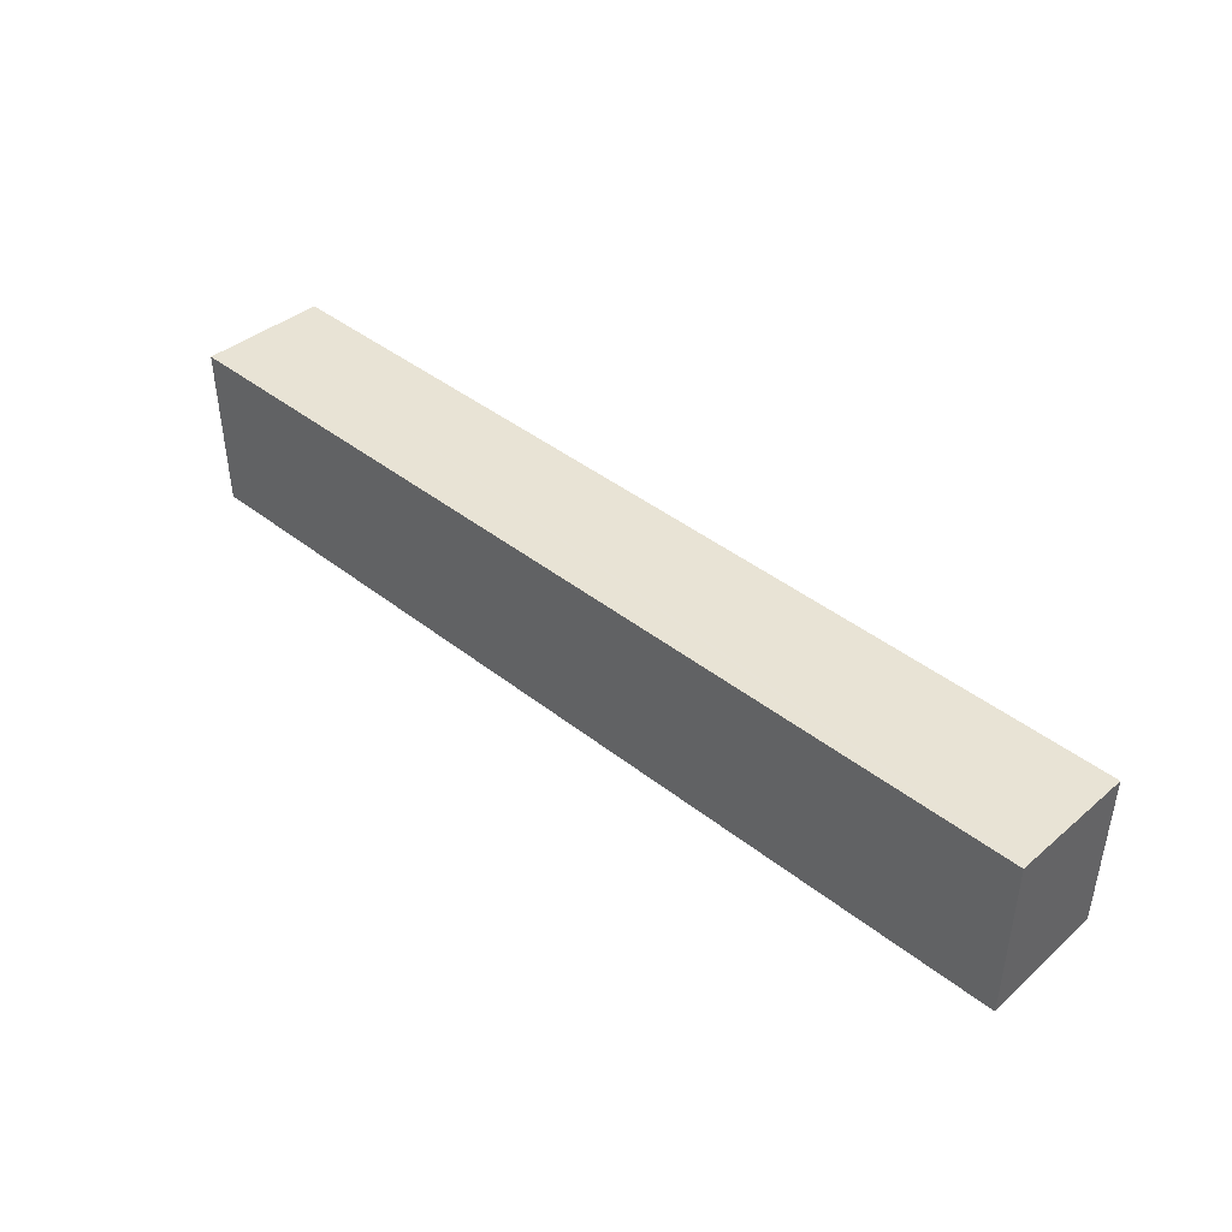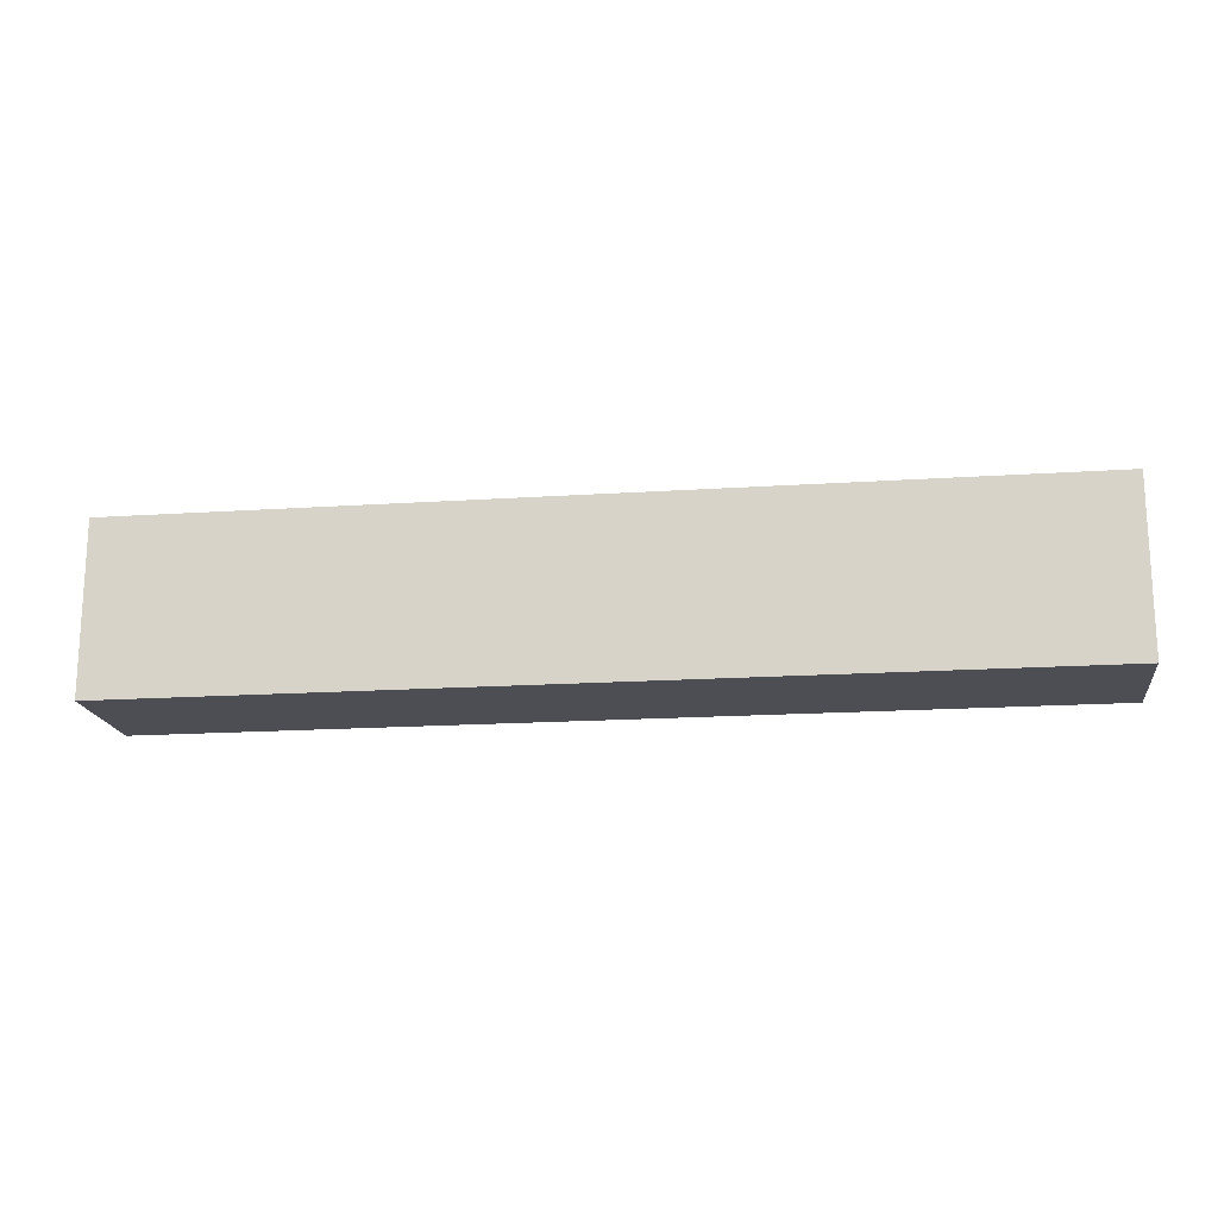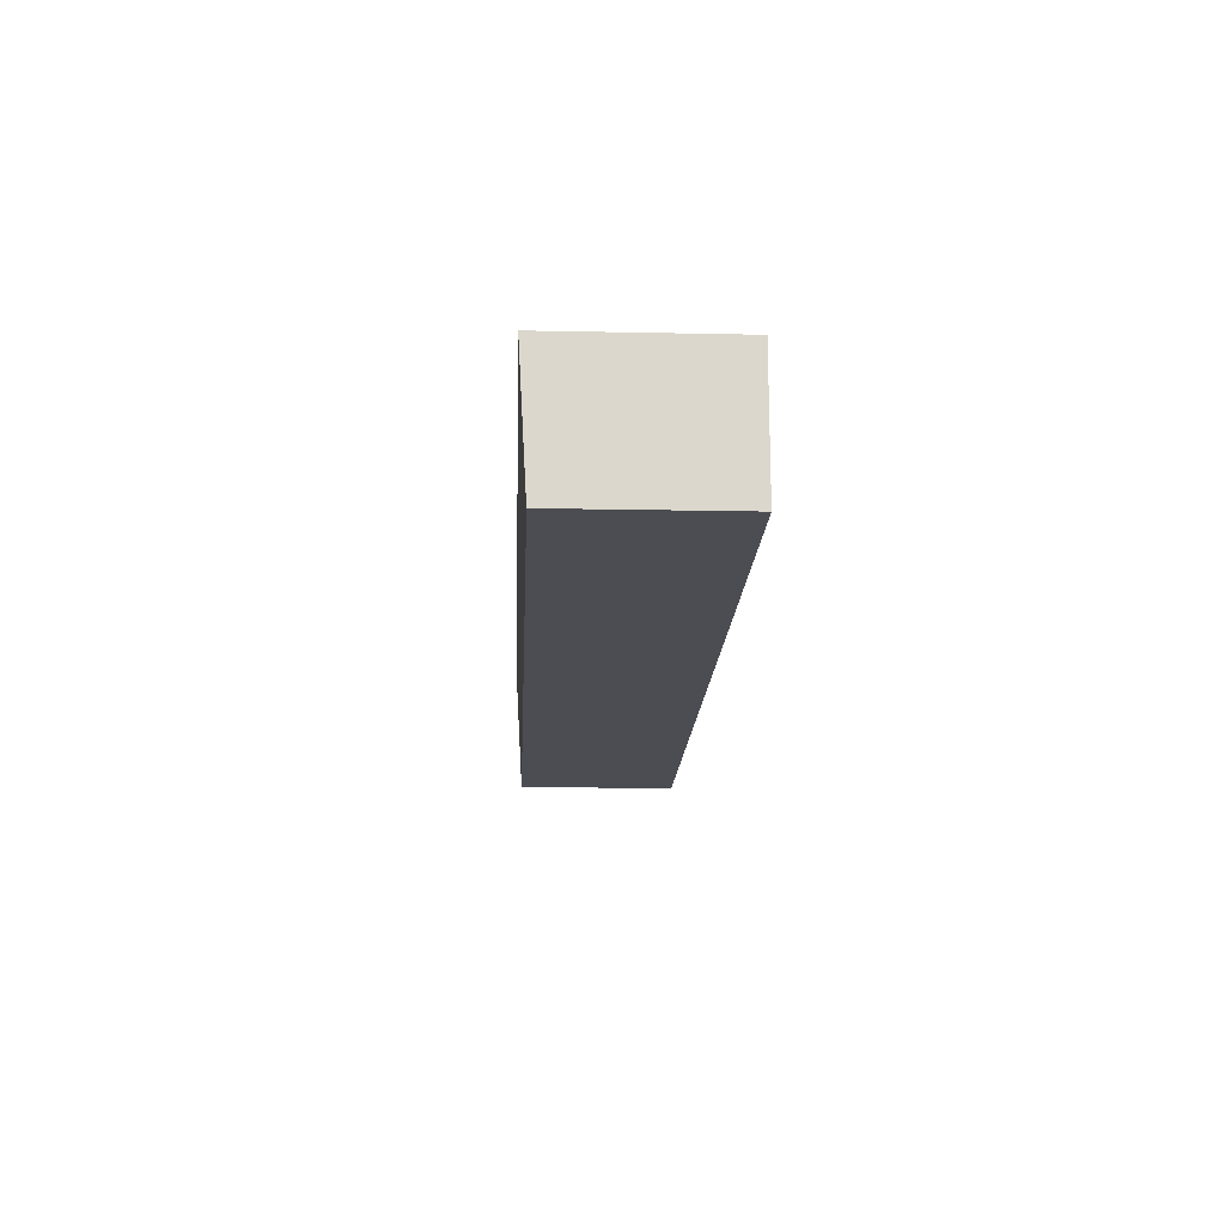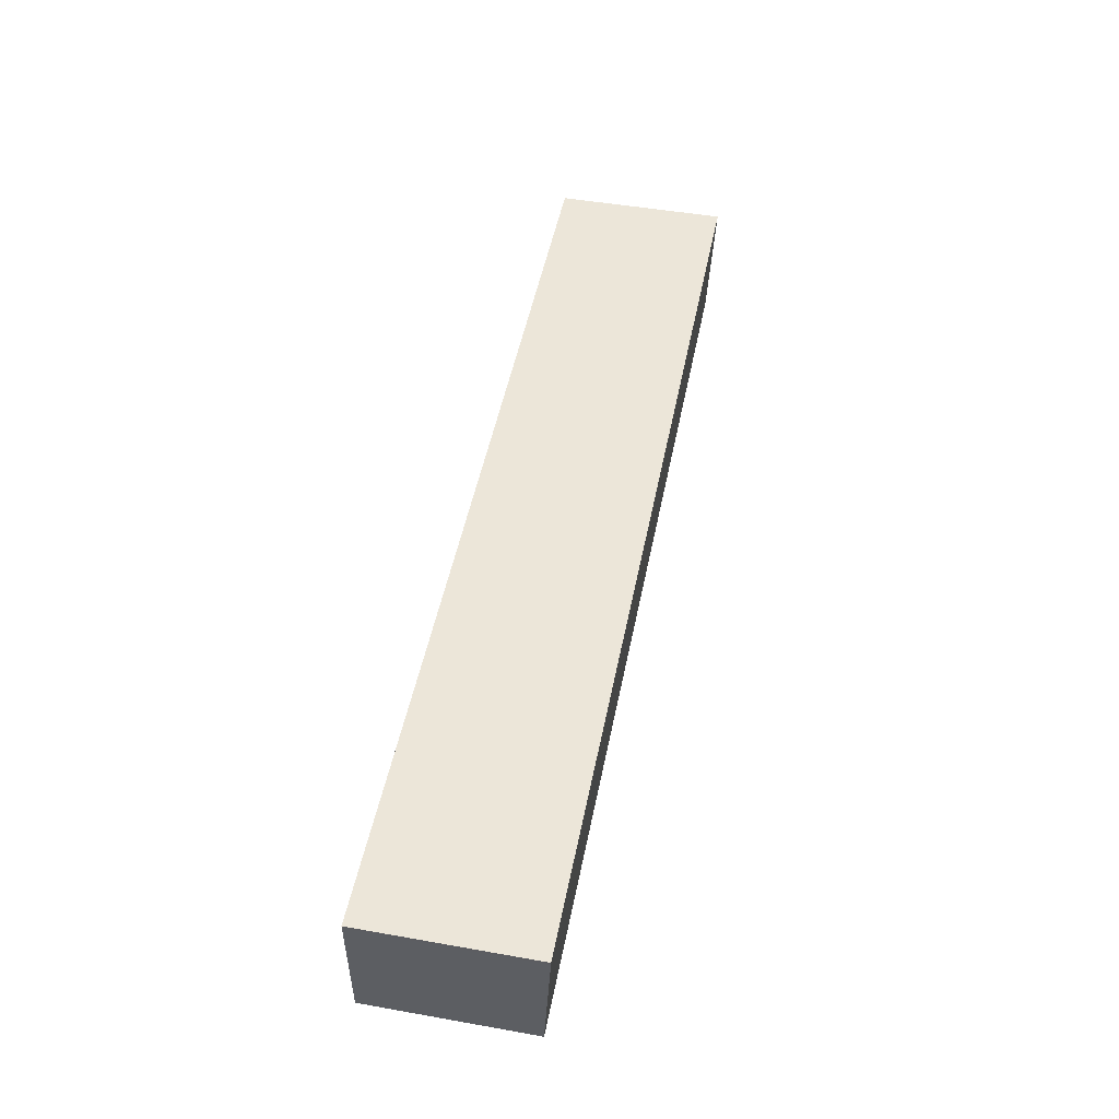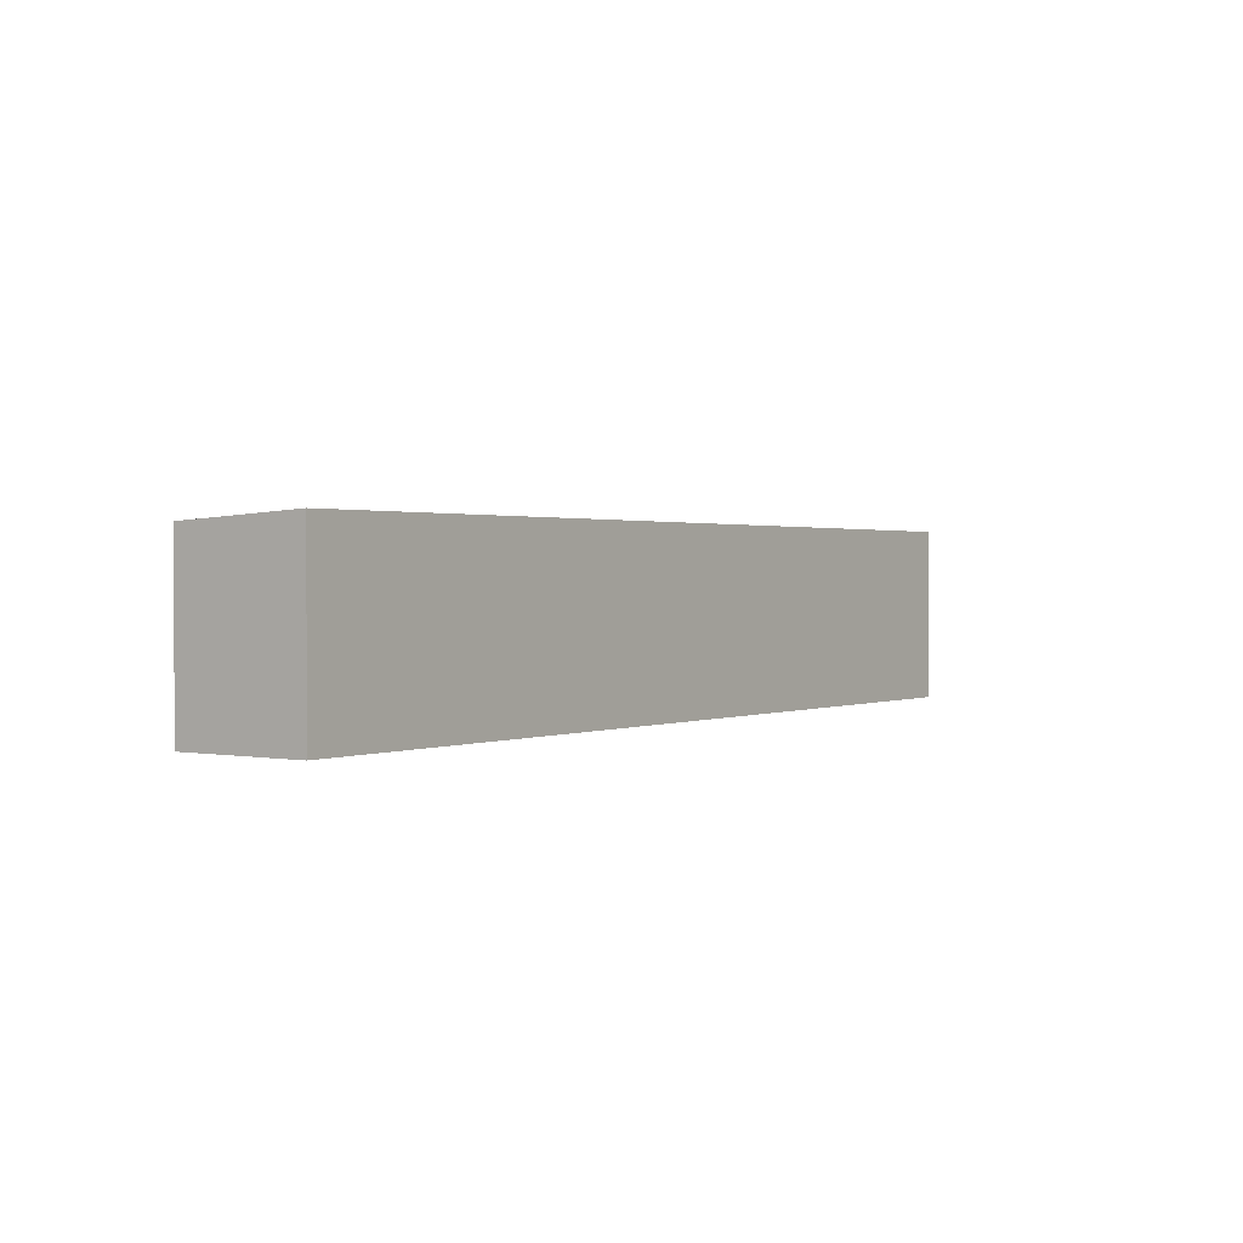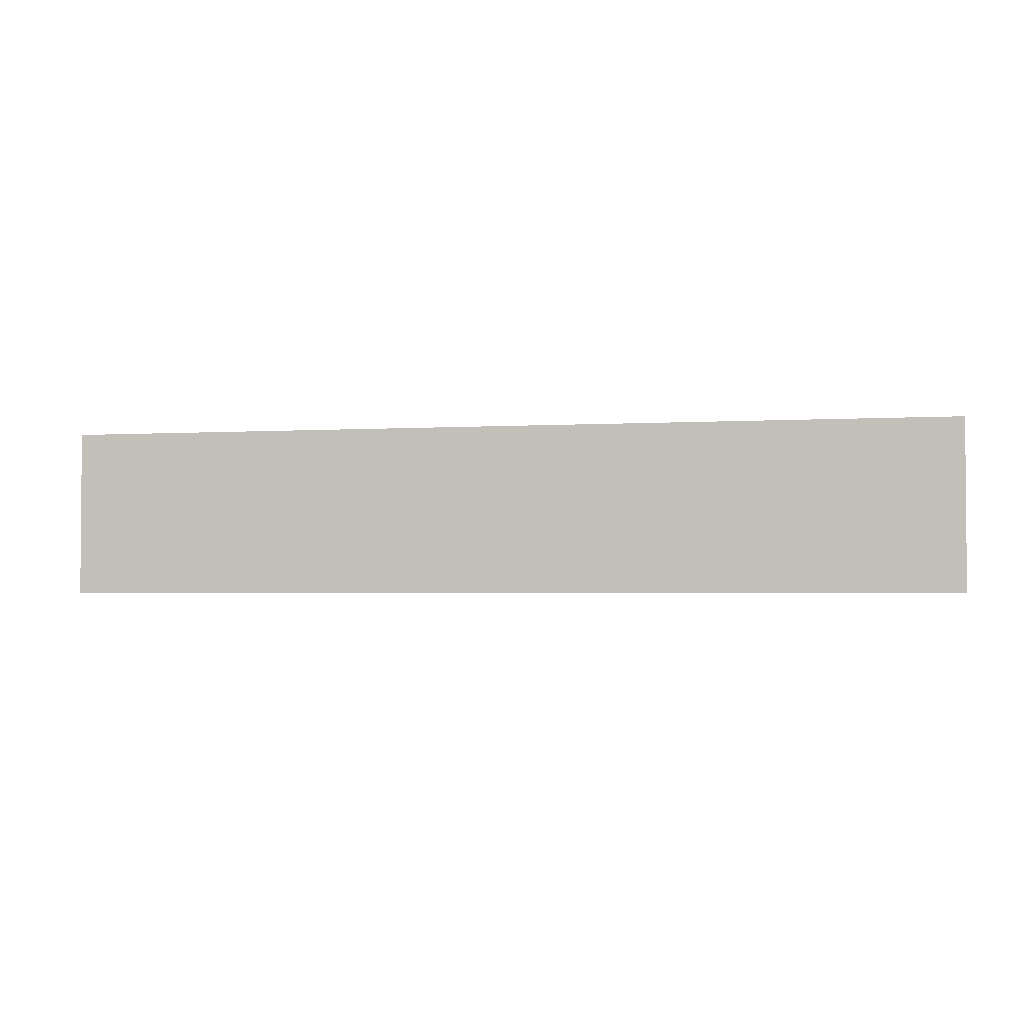
<metadata>
{"format":"obj","ext":"obj","renderer":"f3d","projection":"perspective","resolution":1024,"background":"white","views":[{"elev":42.8,"azim":44.6,"up":"+Y"},{"elev":-17.4,"azim":9.2,"up":"+Y"},{"elev":-14.6,"azim":-92.6,"up":"+Z"},{"elev":47.9,"azim":101.2,"up":"+Z"},{"elev":1.2,"azim":-53.4,"up":"+Y"},{"elev":-2.5,"azim":14.6,"up":"+Y"}]}
</metadata>
<code>
v  52.08 9.554 5.632
v  0.101 9.353 3.454
v  0.209 9.555 7.166
v  52.07 9.544 5.433
v  51.92 9.165 -1.529
v  0 9.165 5.612e-16
v  52.08 -3.449e-16 5.632
v  52.07 -3.327e-16 5.433
v  51.92 9.362e-17 -1.529
v  0 0 0
v  0.209 -4.388e-16 7.166
v  0.101 -2.115e-16 3.454
g defaultobject
f 1 2 3
f 2 1 4
f 2 4 5
f 2 5 6
f 7 4 1
f 4 7 8
f 8 5 4
f 5 8 9
f 9 6 5
f 6 9 10
f 10 2 6
f 2 10 3
f 3 10 11
f 11 10 12
f 11 1 3
f 1 11 7
f 11 8 7
f 8 11 12
f 8 12 10
f 10 9 8

</code>
